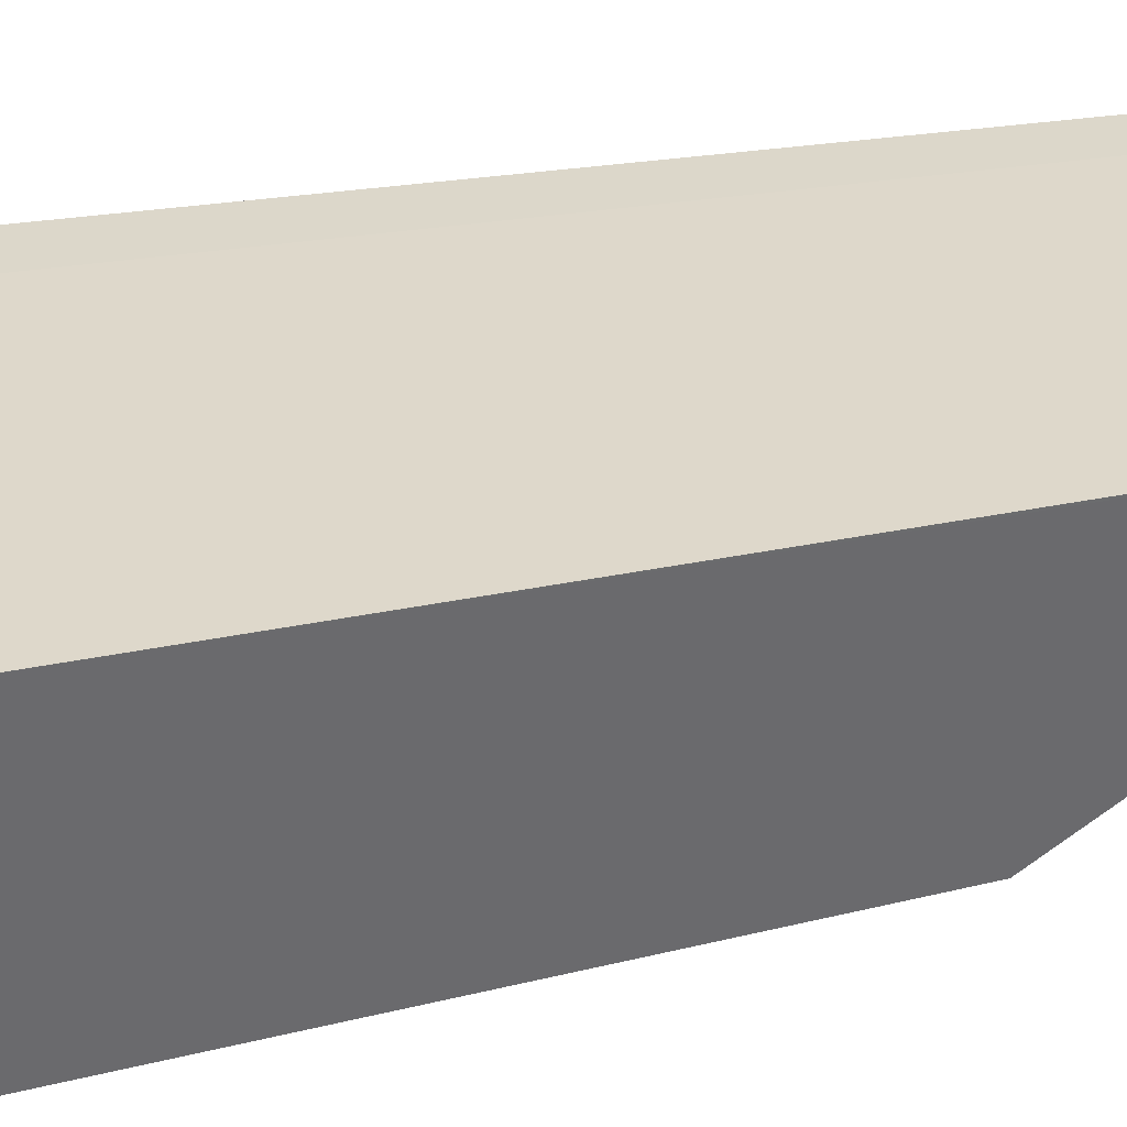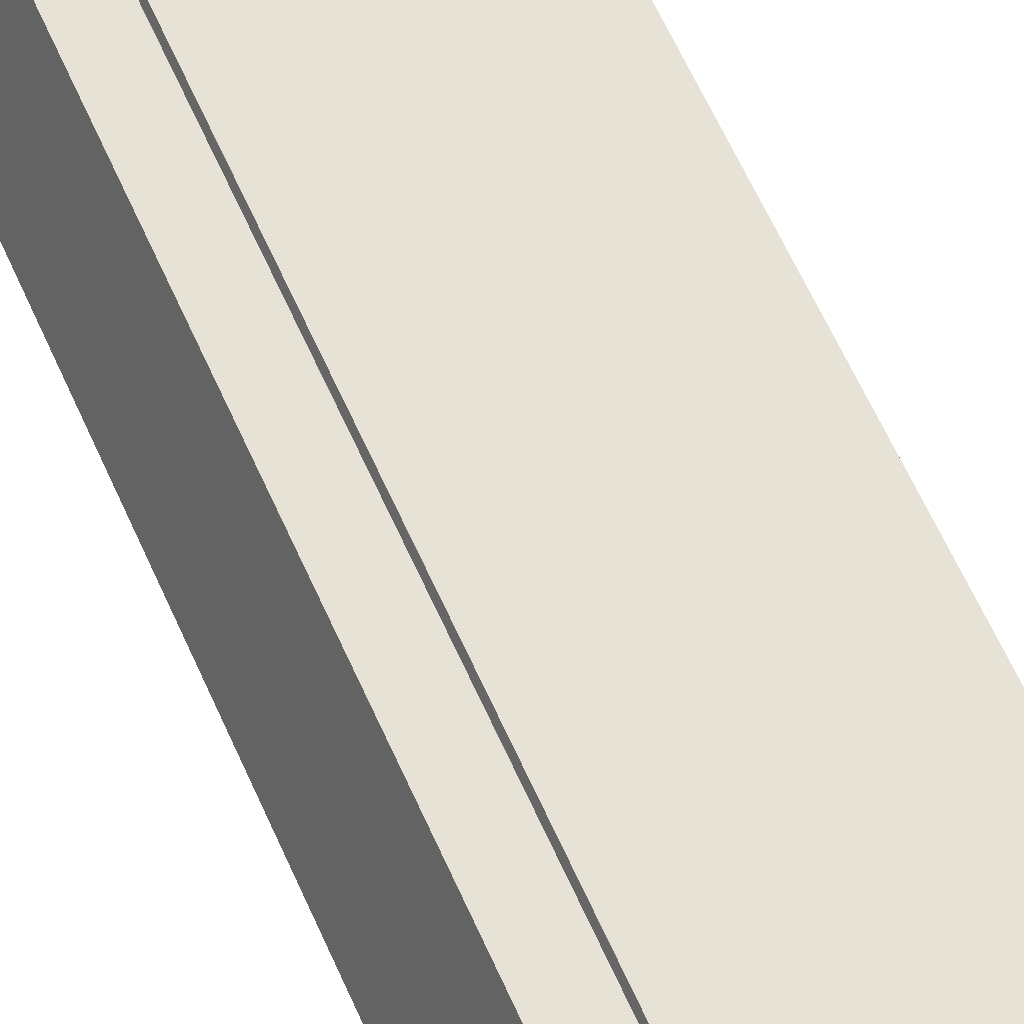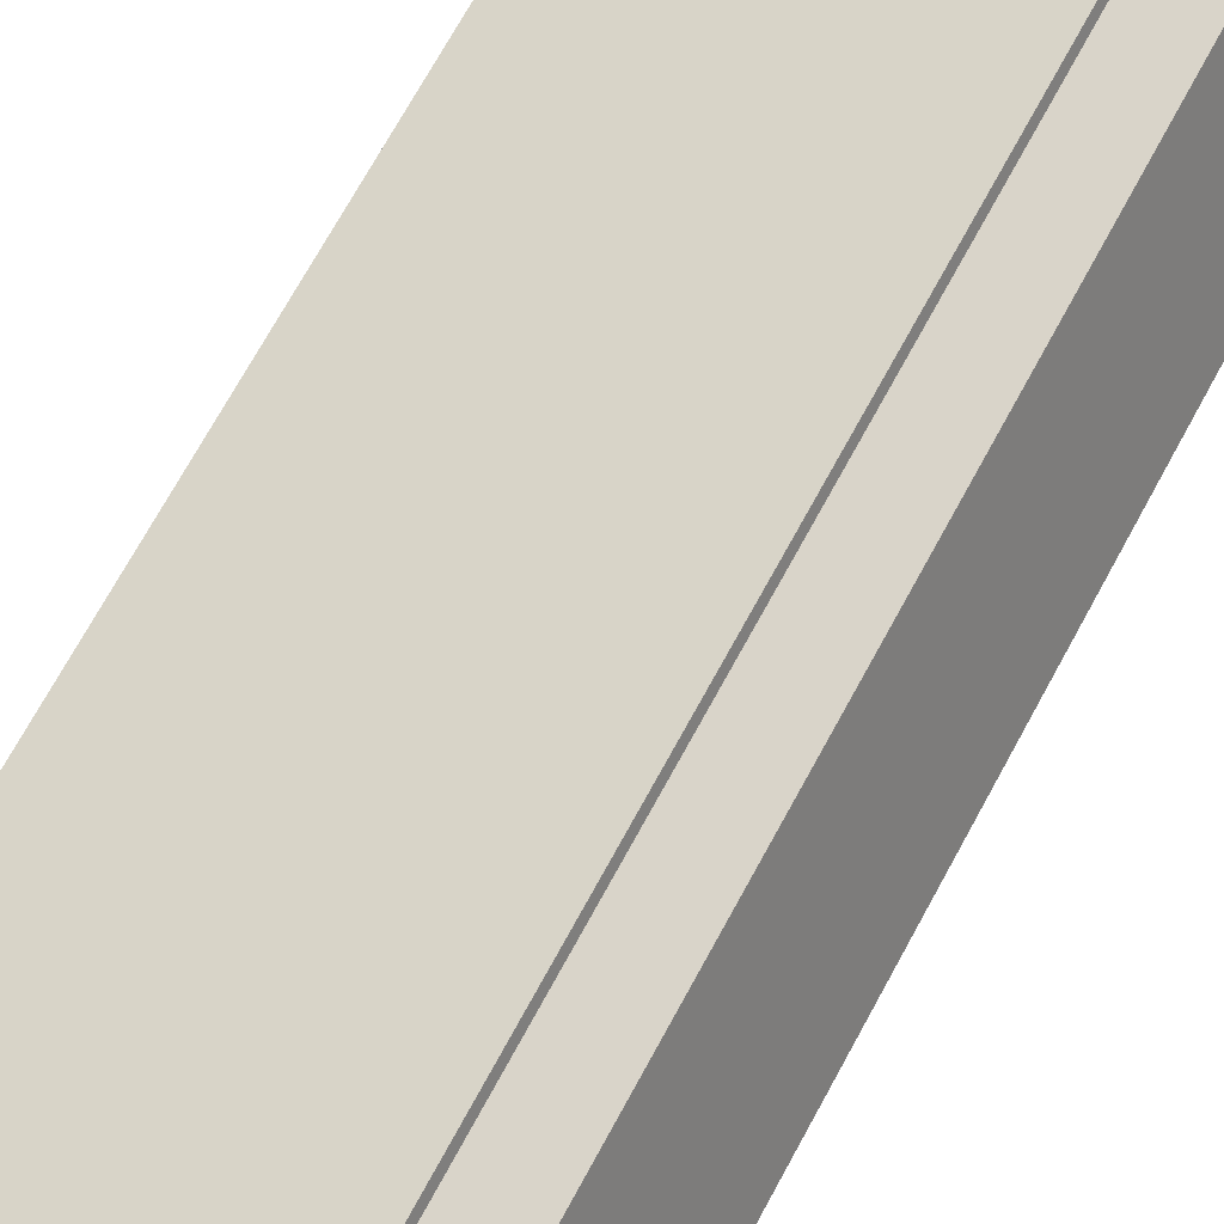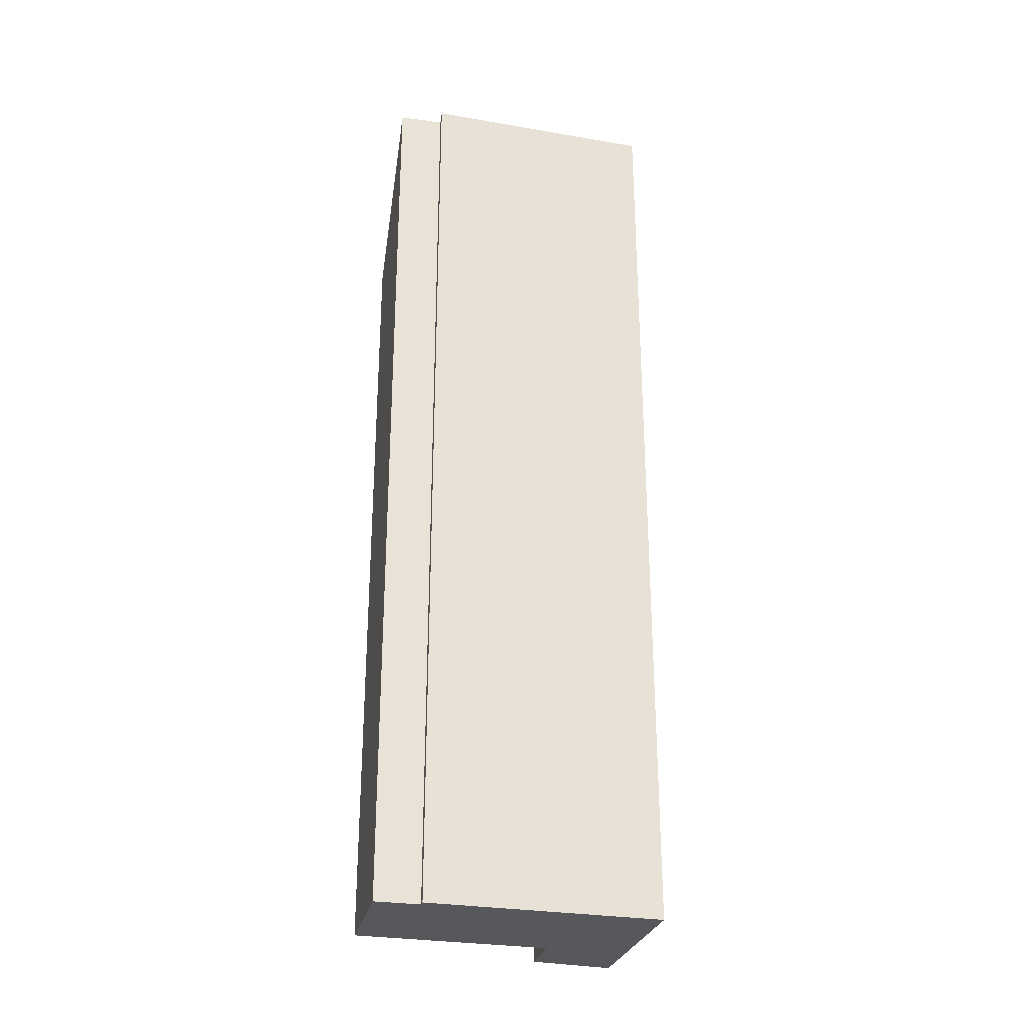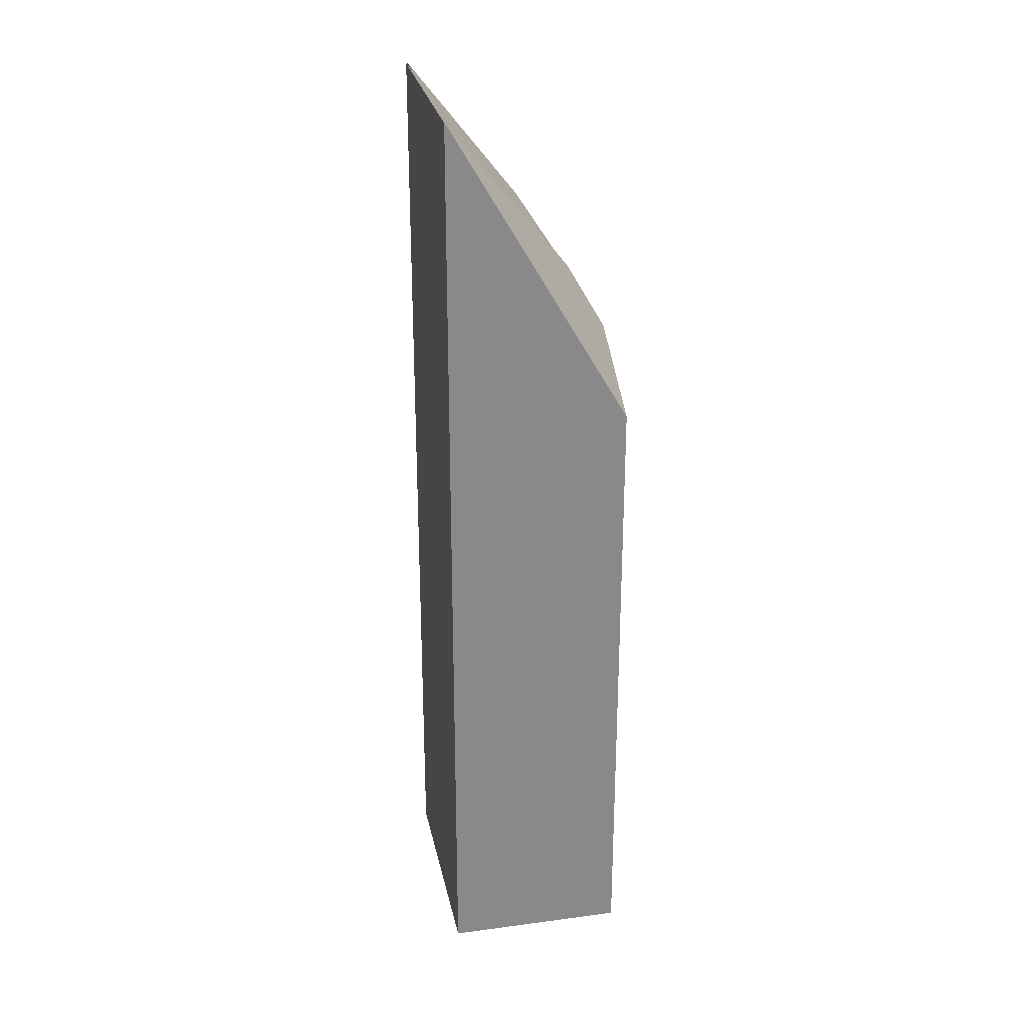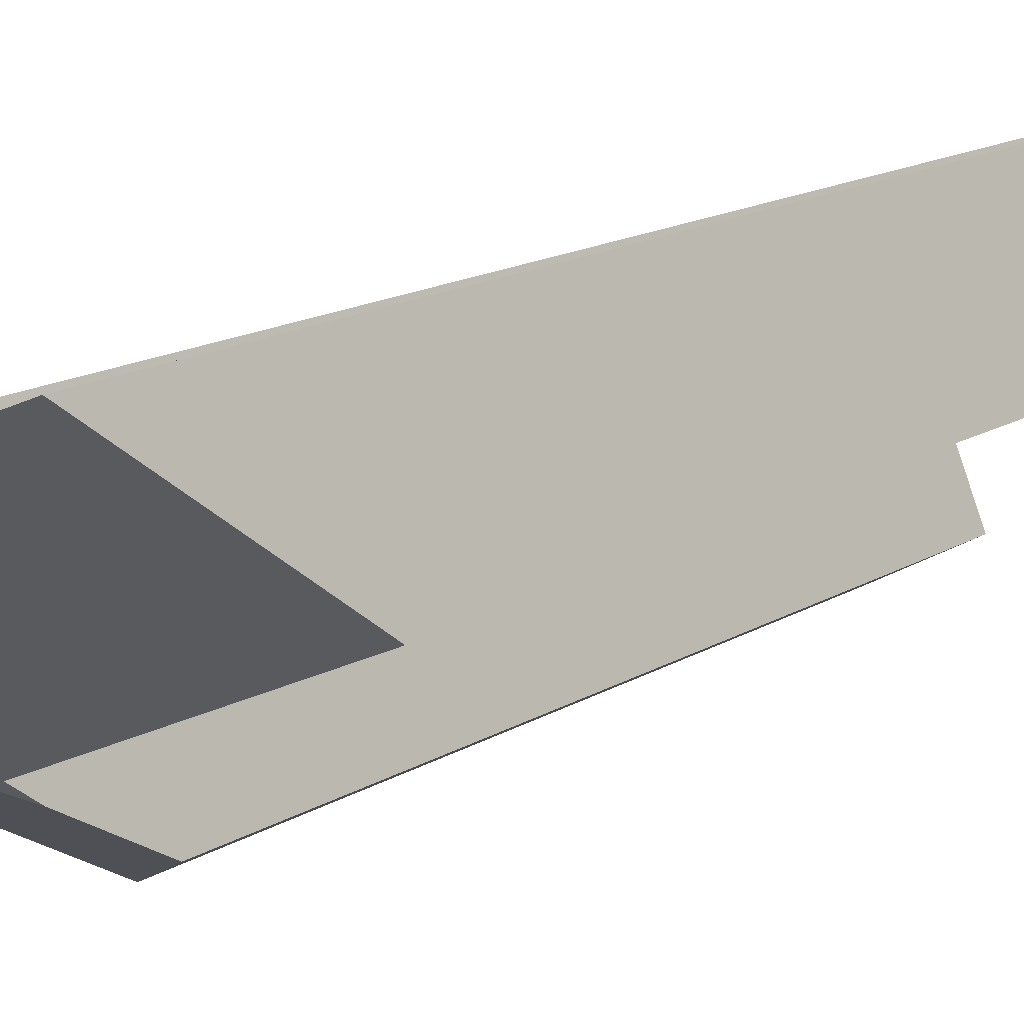
<metadata>
{"format":"obj","ext":"obj","renderer":"f3d","projection":"perspective","resolution":1024,"background":"white","views":[{"elev":11.7,"azim":52.5,"up":"+Z"},{"elev":65.5,"azim":-24.5,"up":"+Z"},{"elev":67.9,"azim":-151.9,"up":"+Z"},{"elev":-28.8,"azim":8.9,"up":"+Y"},{"elev":27.0,"azim":101.5,"up":"+Y"},{"elev":12.0,"azim":-148.2,"up":"+Z"}]}
</metadata>
<code>
v  0.802 17.57 2.033
v  3.355 14.79 -1.407
v  0 14.79 9.056e-16
v  5.668 17.67 0.074
v  3.257 14.45 -1.656
v  1.591 17.6 1.721
v  1.638 17.75 1.835
v  5.686 17.73 0.117
v  2.992 13.19 -2.331
v  4.345 11.91 -3.02
v  3.355 8.615e-17 -1.407
v  2.992 1.427e-16 -2.331
v  3.257 1.014e-16 -1.656
v  0.802 -1.245e-16 2.033
v  0 0 0
v  1.638 -1.124e-16 1.835
v  1.591 -1.054e-16 1.721
v  4.345 1.849e-16 -3.02
v  5.686 -7.164e-18 0.117
v  5.668 -4.531e-18 0.074
g defaultobject
f 1 2 3
f 2 4 5
f 4 2 1
f 4 1 6
f 4 6 7
f 4 7 8
f 9 4 10
f 4 9 5
f 5 11 2
f 11 5 9
f 11 9 12
f 11 12 13
f 3 14 1
f 14 3 15
f 6 16 7
f 16 6 17
f 11 3 2
f 3 11 15
f 10 12 9
f 12 10 18
f 1 17 6
f 17 1 14
f 16 8 7
f 8 16 19
f 19 4 8
f 4 19 10
f 10 19 18
f 18 19 20
f 15 17 14
f 17 19 16
f 19 17 15
f 19 15 11
f 19 11 20
f 20 11 18
f 18 11 13
f 18 13 12

</code>
